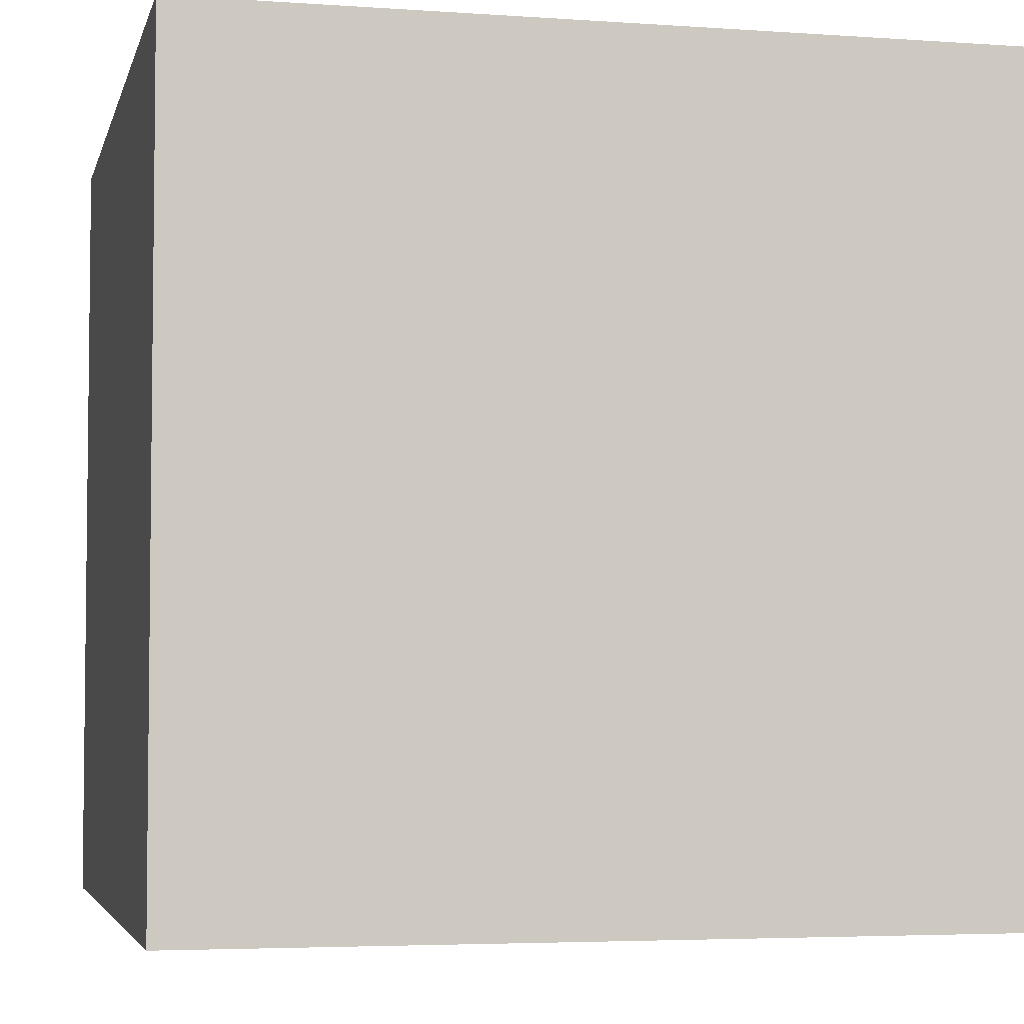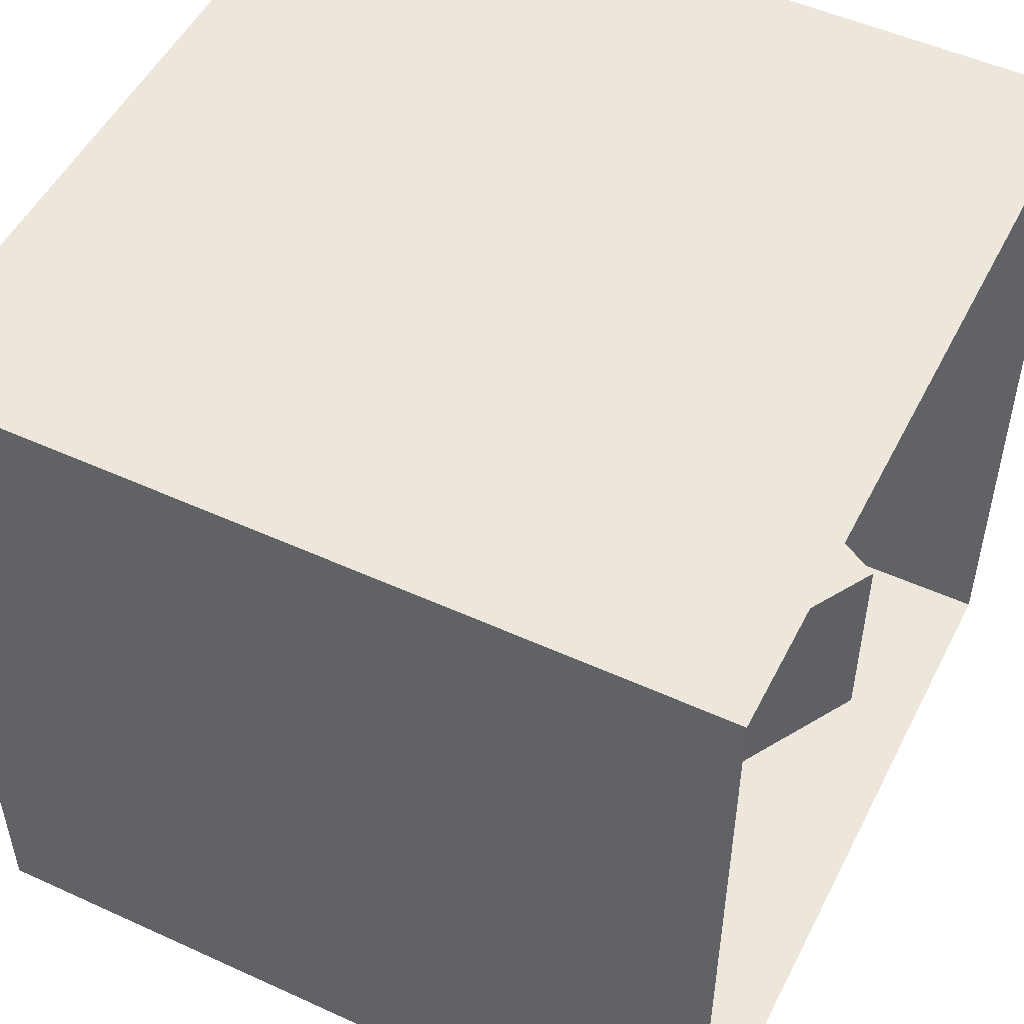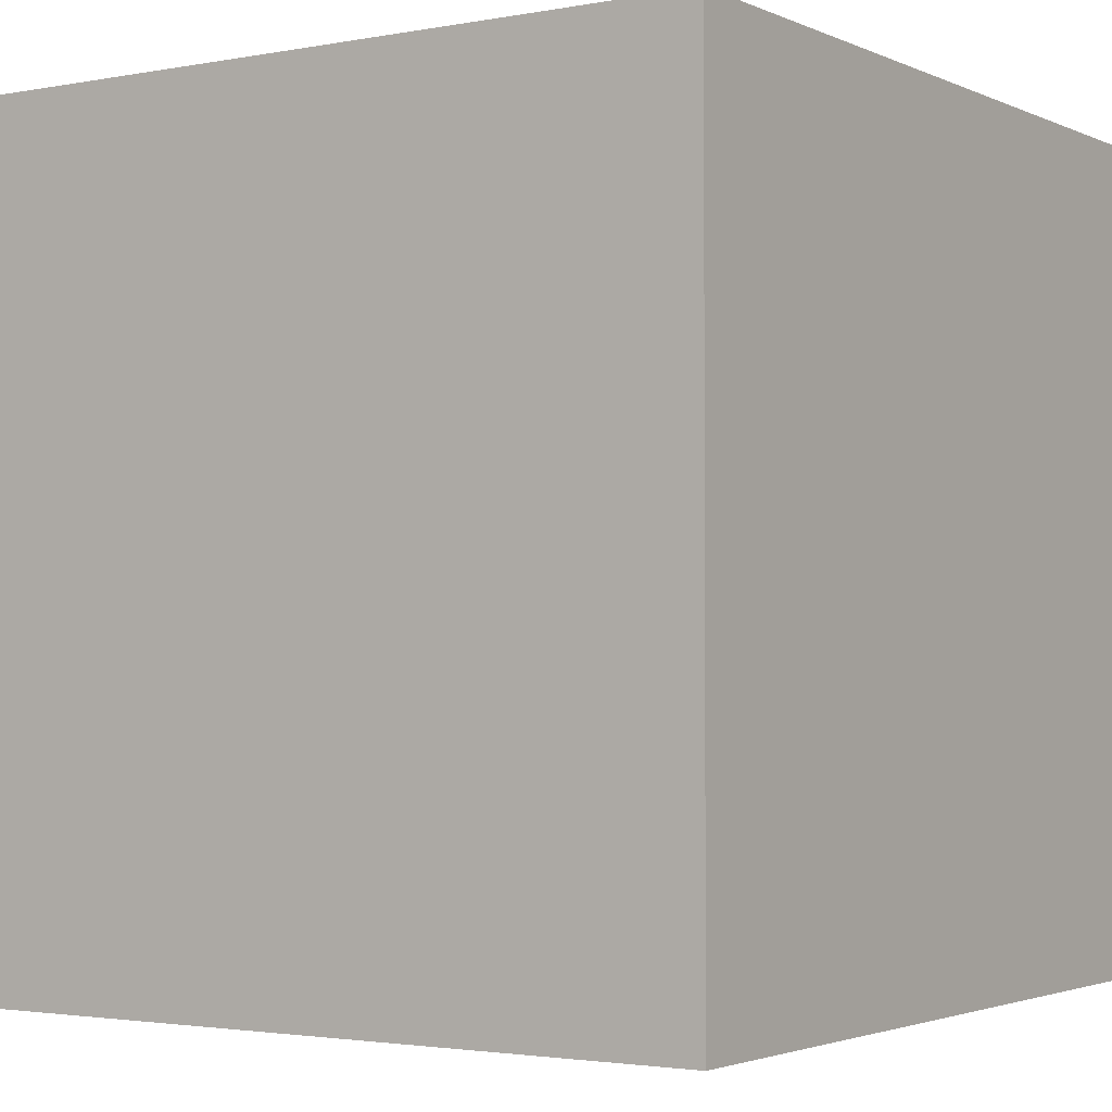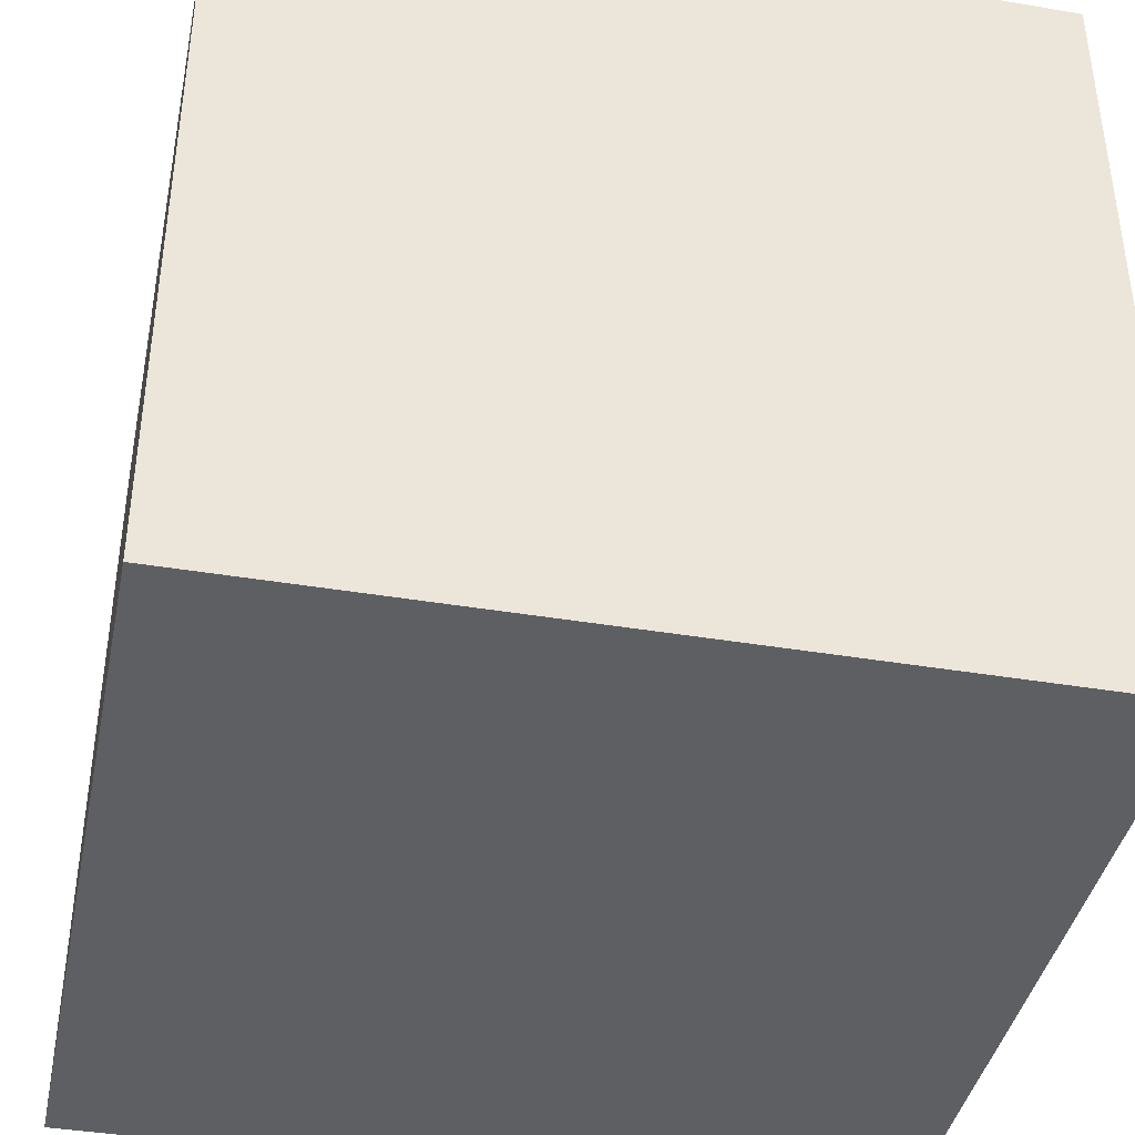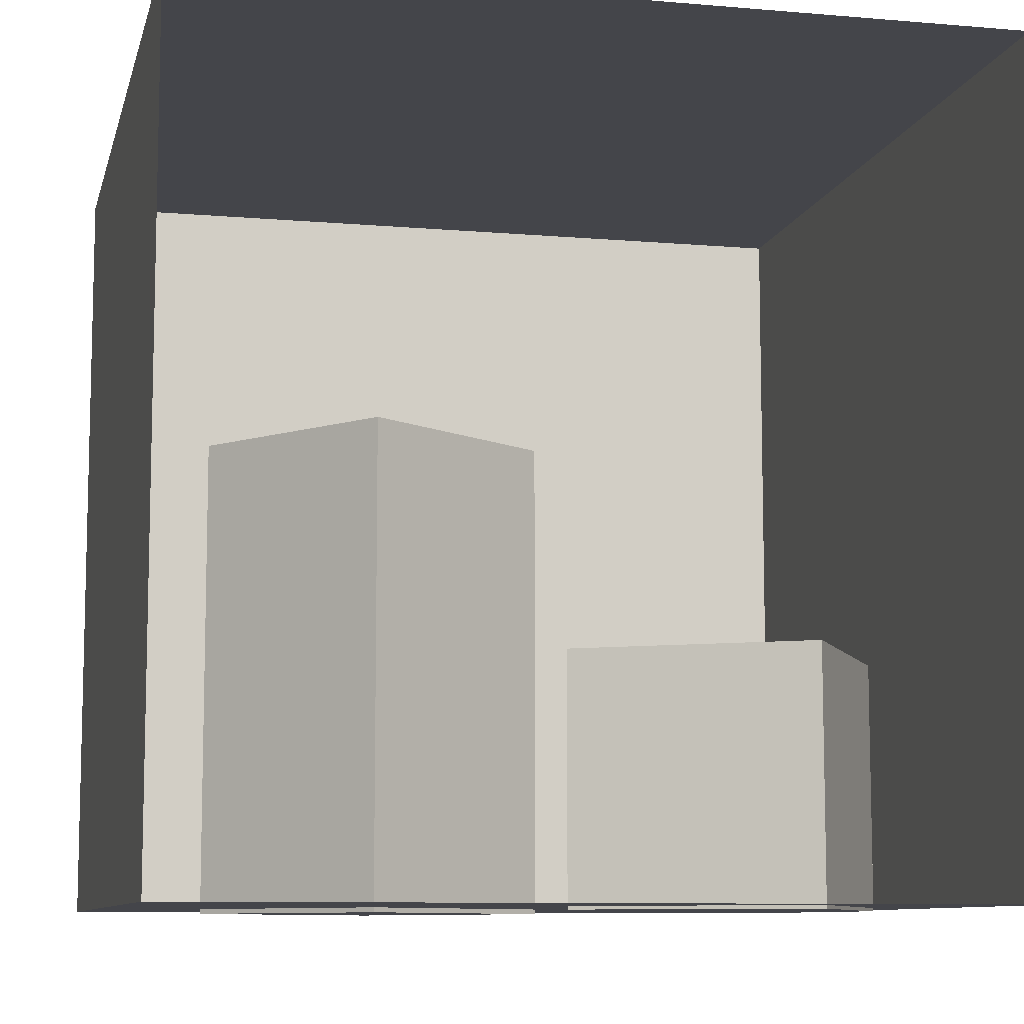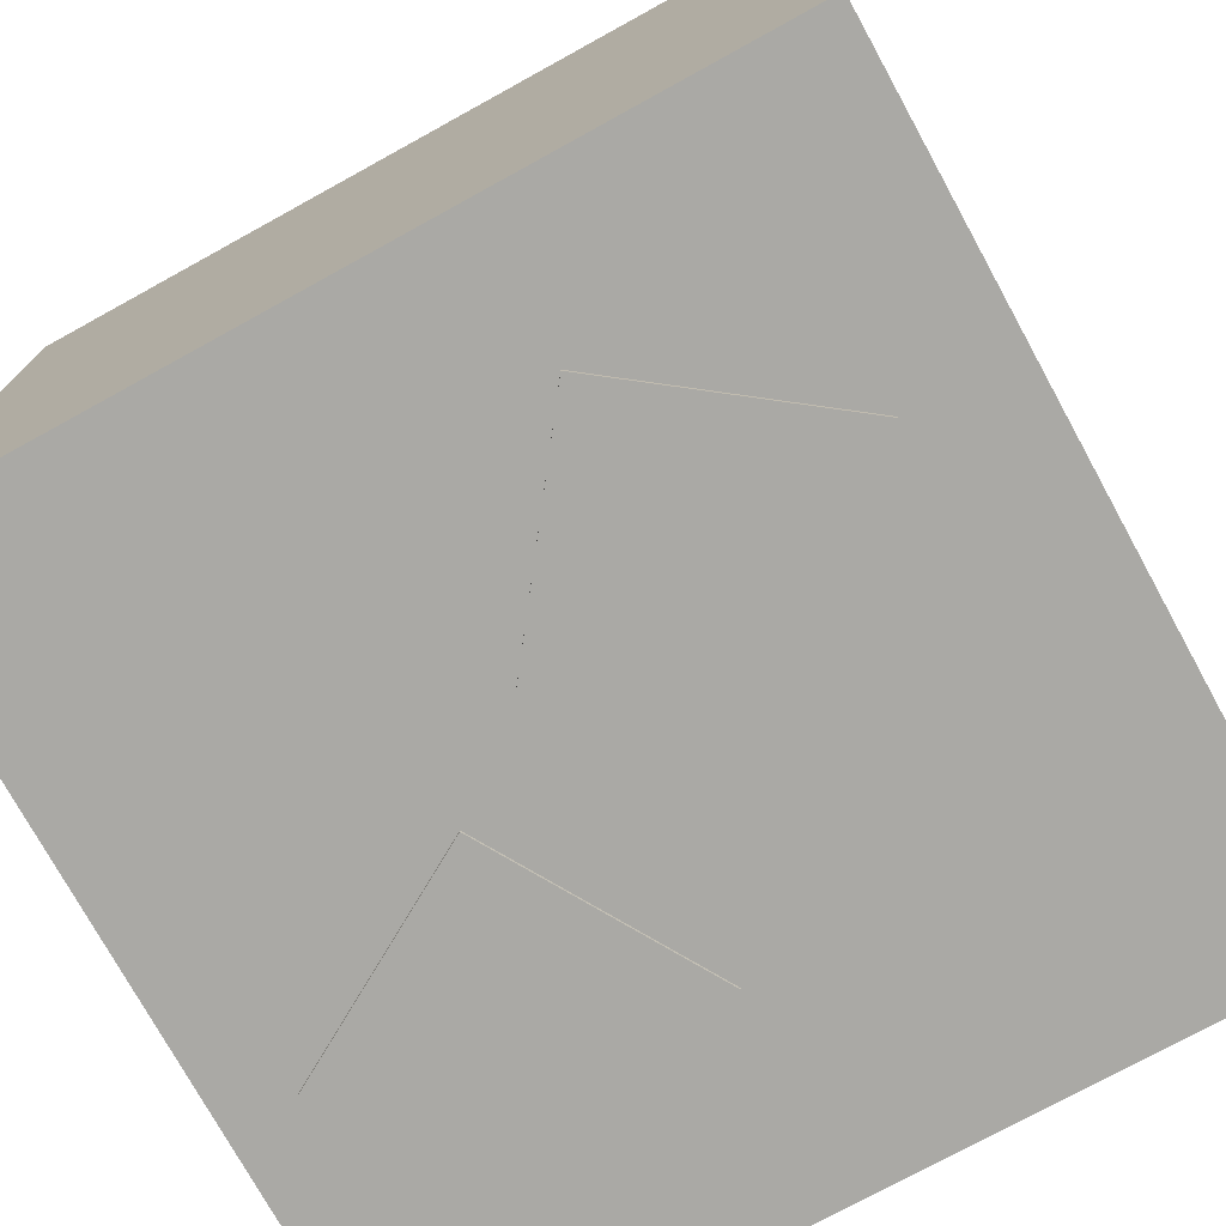
<metadata>
{"format":"obj","ext":"obj","renderer":"f3d","projection":"perspective","resolution":1024,"background":"white","views":[{"elev":-4.3,"azim":167.1,"up":"+Y"},{"elev":51.2,"azim":-63.6,"up":"+Y"},{"elev":-2.4,"azim":-146.3,"up":"+Z"},{"elev":-40.5,"azim":168.4,"up":"+Z"},{"elev":-9.2,"azim":-12.9,"up":"+Y"},{"elev":-75.3,"azim":-151.2,"up":"+Y"}]}
</metadata>
<code>
o Box_small
v 0.01289 -0.008095 0.5138
v 0.3167 -0.008095 -0.003651
v 0.8341 -0.008095 0.3001
v 0.5303 -0.008095 0.8176
v 0.01289 0.5919 0.5138
v 0.3167 0.5919 -0.003651
v 0.8341 0.5919 0.3001
v 0.5303 0.5919 0.8176
f 5 6 2
f 6 7 3
f 7 8 4
f 8 5 1
f 1 2 3
f 8 7 6
f 1 5 2
f 2 6 3
f 3 7 4
f 4 8 1
f 4 1 3
f 5 8 6
o Box_tall
v -0.3784 -0.01158 0.1797
v -0.7384 -0.01158 -0.3003
v -0.2584 -0.01158 -0.6603
v 0.1016 -0.01158 -0.1803
v -0.3784 1.188 0.1797
v -0.7384 1.188 -0.3003
v -0.2584 1.188 -0.6603
v 0.1016 1.188 -0.1803
f 13 14 10
f 14 15 11
f 15 16 12
f 16 13 9
f 9 10 11
f 16 15 14
f 9 13 10
f 10 14 11
f 11 15 12
f 12 16 9
f 12 9 11
f 13 16 14
o Walls
v 1 0 1
v -1 0 1
v -1 0 -1
v 1 0 -1
v 1 2 1
v -1 2 1
v -1 2 -1
v 1 2 -1
f 17 19 18
f 21 22 24
f 19 24 23
f 20 19 17
f 20 24 19
f 24 22 23
f 18 19 22
f 22 19 23
f 21 20 17
f 24 20 21

</code>
